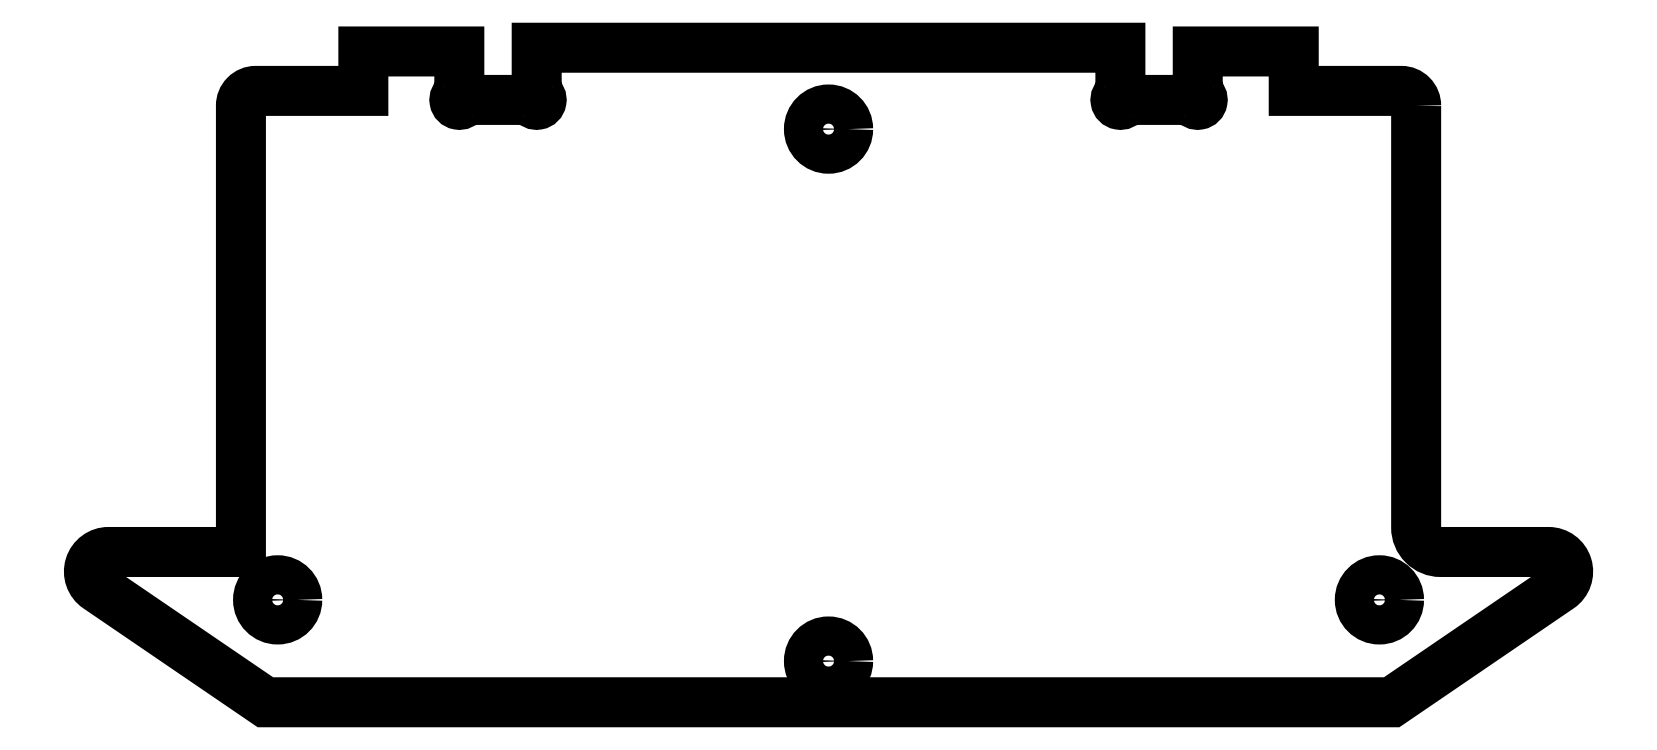
<metadata>
{"format":"dxf","ext":"dxf","renderer":"ezdxf+matplotlib","layout":"modelspace","background":"white","min_lineweight":24,"dpi":150}
</metadata>
<code>
0
SECTION
2
ENTITIES
0
LWPOLYLINE
8
0
90
39
70
1
43
0
10
3.01
20
1.035
42
0.4173
10
2.934
20
1.111
10
2.385
20
1.111
10
2.385
20
1.313
10
1.895
20
1.313
10
1.895
20
1.109
42
0.2679
10
1.907
20
1.087
42
-1.303
10
1.873
20
1.053
42
0.2679
10
1.852
20
1.065
10
1.543
20
1.065
42
0.2679
10
1.522
20
1.053
42
-1.303
10
1.487
20
1.087
42
0.2679
10
1.5
20
1.109
10
1.5
20
1.332
10
-1.48
20
1.332
10
-1.48
20
1.109
42
0.2679
10
-1.468
20
1.087
42
-1.303
10
-1.502
20
1.053
42
0.2679
10
-1.523
20
1.065
10
-1.832
20
1.065
42
0.2679
10
-1.853
20
1.053
42
-1.303
10
-1.888
20
1.087
42
0.2679
10
-1.875
20
1.109
10
-1.875
20
1.313
10
-2.365
20
1.313
10
-2.365
20
1.111
10
-2.914
20
1.111
42
0.4173
10
-2.99
20
1.035
42
-0.002613
10
-2.99
20
1.034
10
-2.99
20
-1.243
10
-3.666
20
-1.243
42
0.738
10
-3.722
20
-1.425
10
-2.865
20
-2.01
10
2.885
20
-2.01
10
3.742
20
-1.425
42
0.738
10
3.686
20
-1.243
10
3.135
20
-1.243
42
-0.4142
10
3.01
20
-1.118
10
3.01
20
1.034
42
-0.002613
0
CIRCLE
8
0
10
0.009998
20
0.9164
30
0
40
0.1
210
-2.138e-50
220
1.541e-33
230
1
0
CIRCLE
8
0
10
-2.803
20
-1.487
30
0
40
0.1
210
-2.138e-50
220
1.541e-33
230
1
0
CIRCLE
8
0
10
2.822
20
-1.487
30
0
40
0.1
210
-2.138e-50
220
1.541e-33
230
1
0
CIRCLE
8
0
10
0.009998
20
-1.8
30
0
40
0.1
210
-2.138e-50
220
1.541e-33
230
1
0
ENDSEC
0
EOF

</code>
